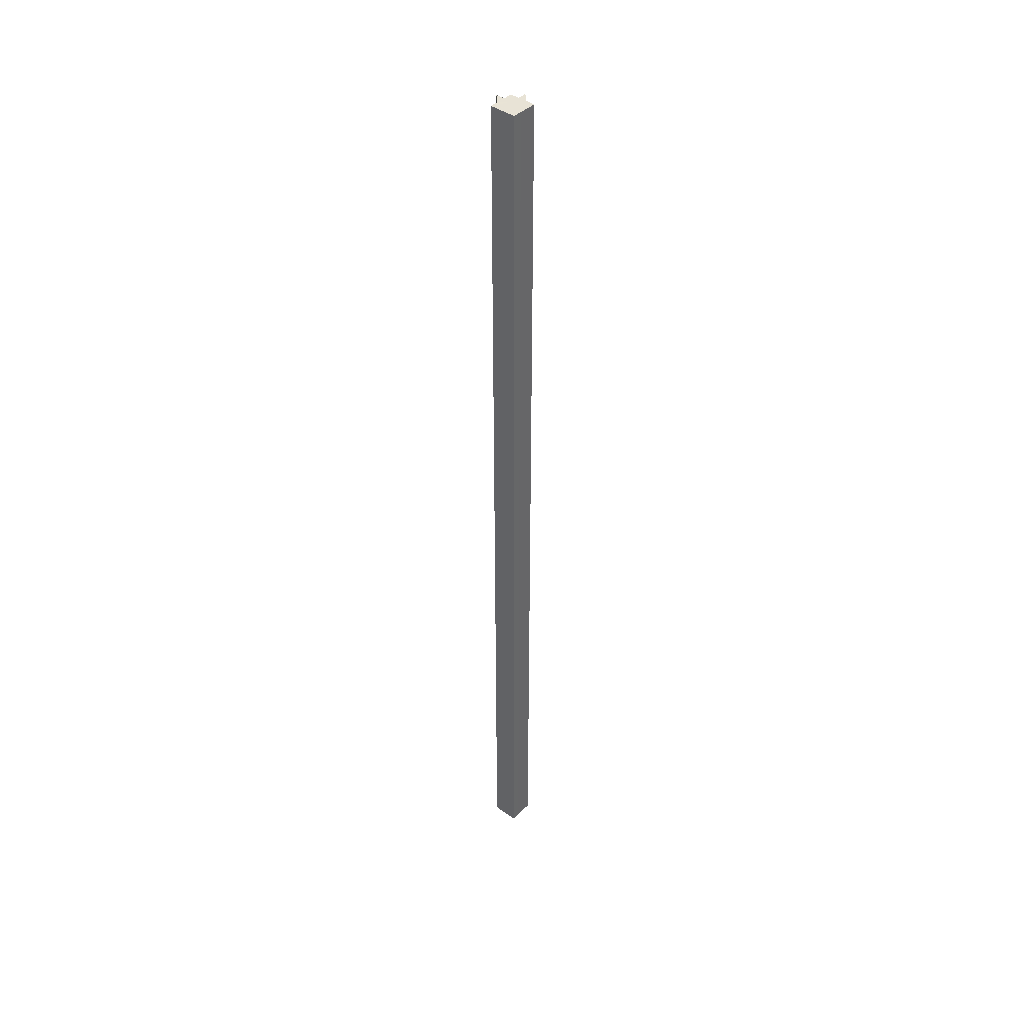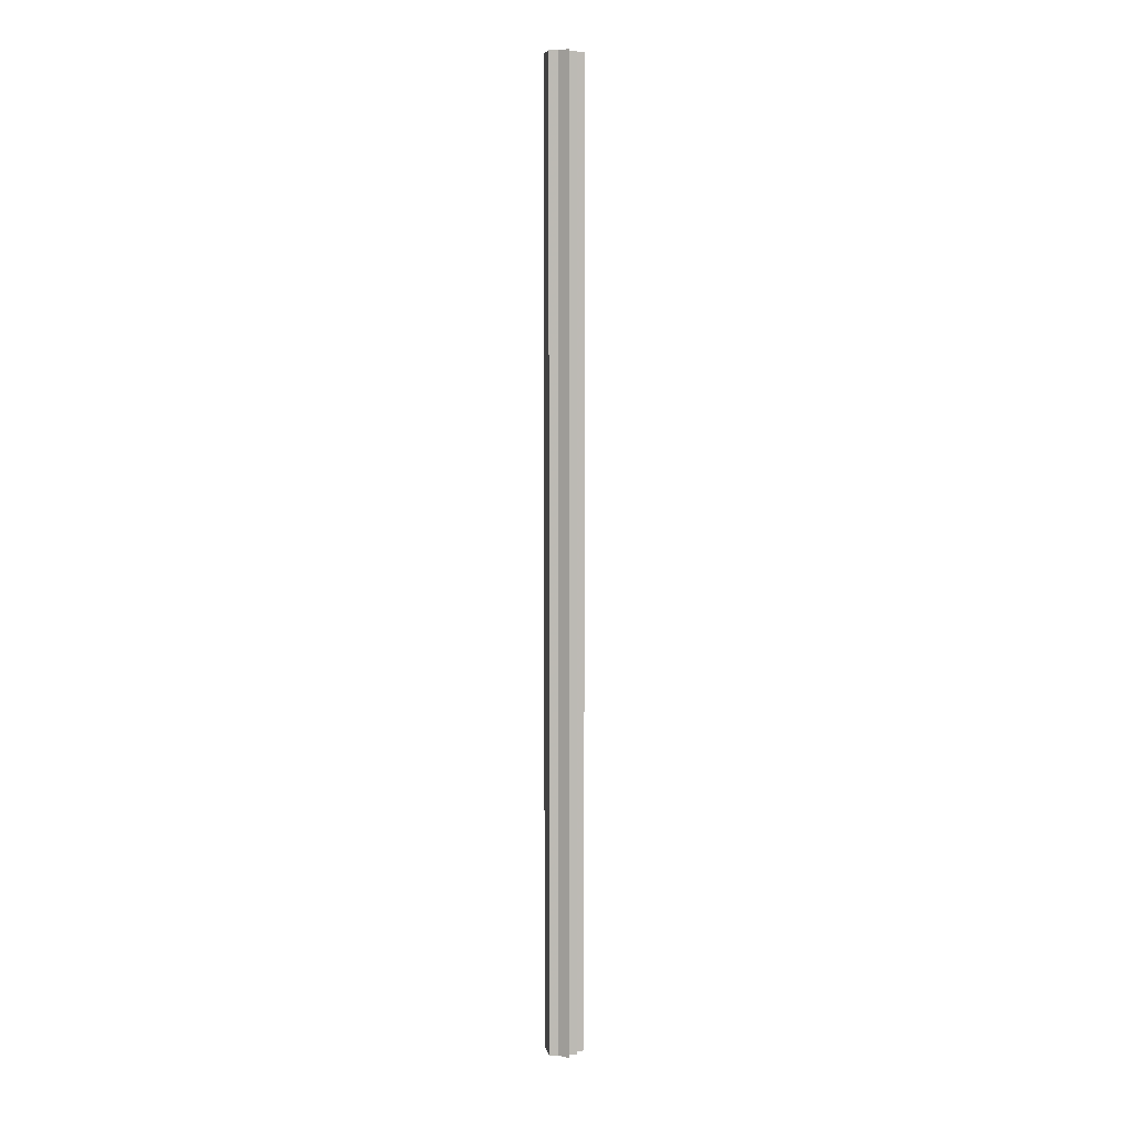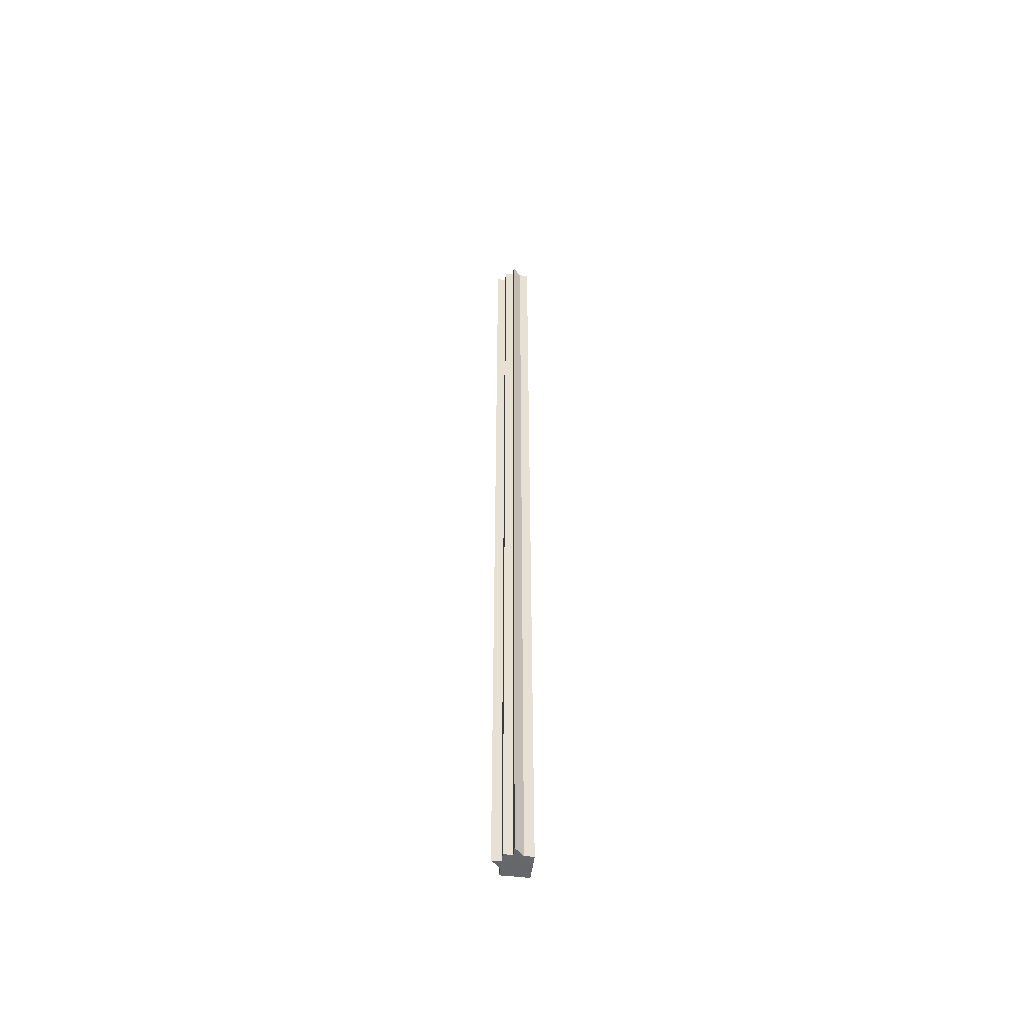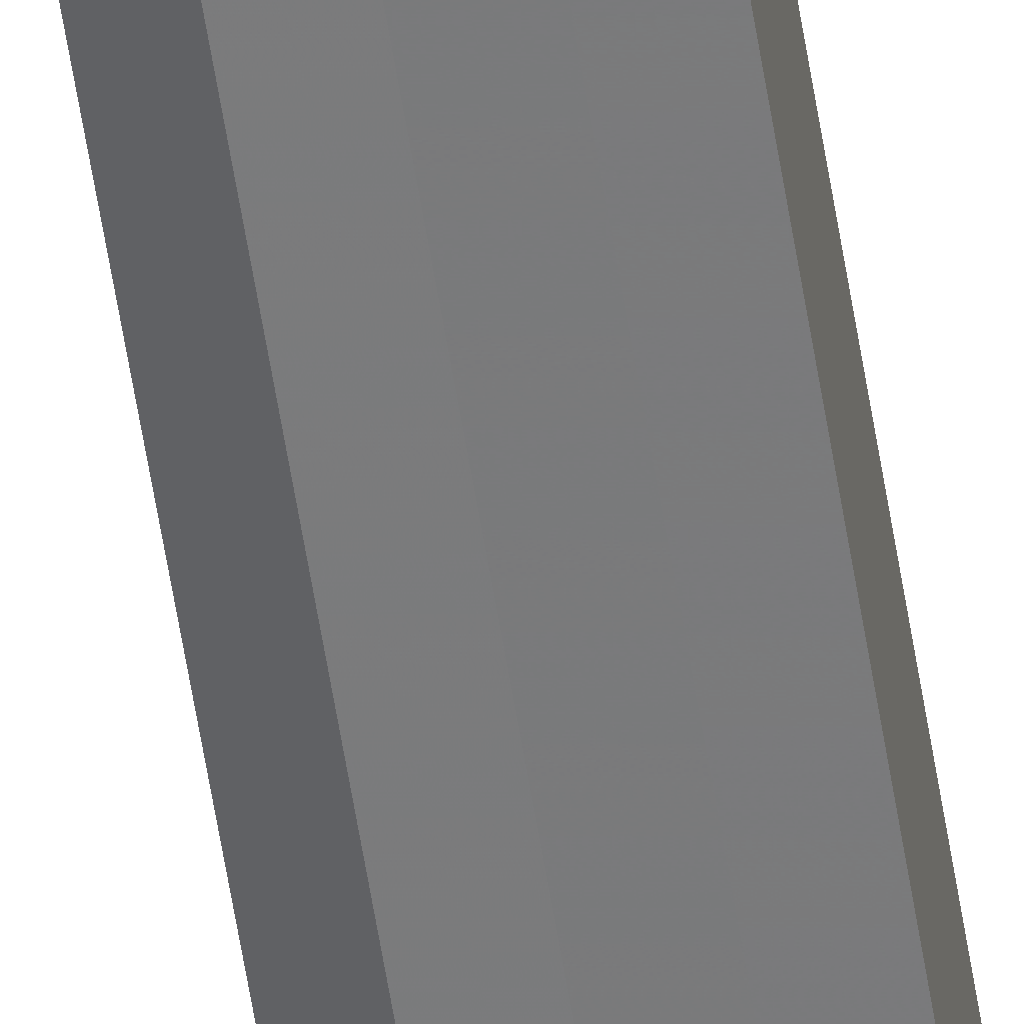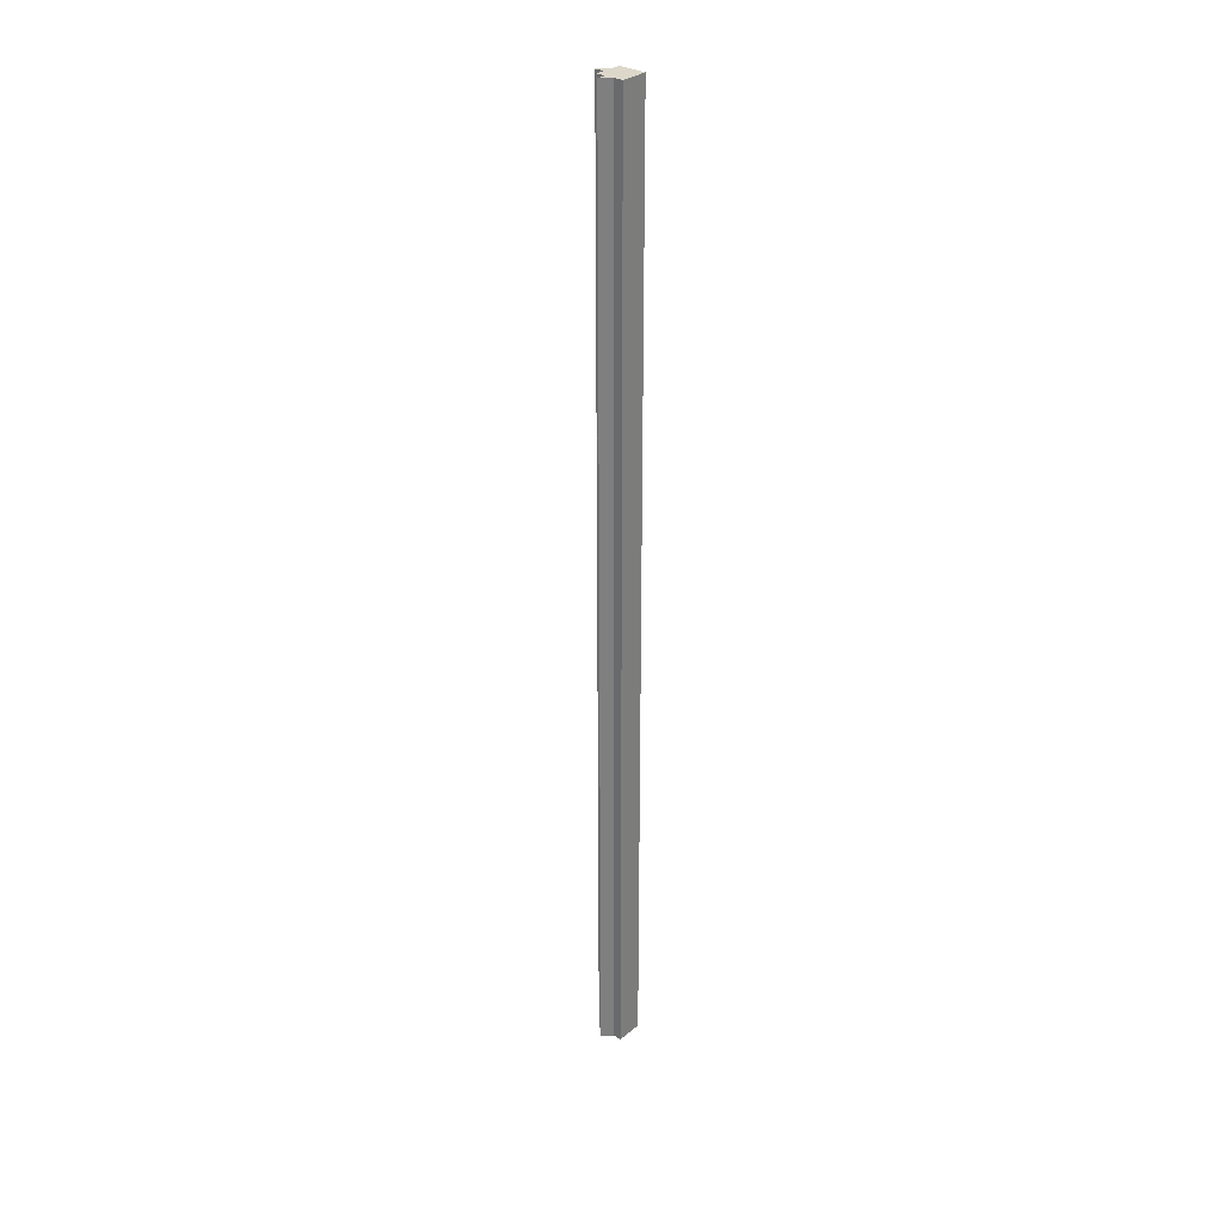
<metadata>
{"format":"obj","ext":"obj","renderer":"f3d","projection":"perspective","resolution":1024,"background":"white","views":[{"elev":41.6,"azim":40.7,"up":"+Z"},{"elev":6.3,"azim":169.5,"up":"+Z"},{"elev":-52.2,"azim":-97.1,"up":"+Z"},{"elev":-58.2,"azim":9.0,"up":"+Y"},{"elev":30.5,"azim":-49.9,"up":"+Z"}]}
</metadata>
<code>
o 5069
v 2175 1892 13.01
v 2175 1892 13.01
v 2175 1892 14.08
v 2175 1892 13.01
v 2175 1892 14.08
v 2175 1892 13.01
v 2175 1892 14.08
v 2175 1892 13.01
v 2175 1892 14.08
v 2175 1892 13.01
v 2175 1892 14.08
v 2175 1892 13.01
v 2175 1892 14.08
v 2175 1892 13.01
v 2175 1892 13.01
v 2175 1892 13.01
v 2175 1892 13.01
v 2175 1892 13.01
v 2175 1892 13.01
v 2175 1892 13.01
v 2175 1892 14.08
v 2175 1892 14.08
v 2175 1892 13.01
v 2175 1892 14.08
v 2175 1892 13.01
v 2175 1892 13.01
v 2175 1892 13.01
v 2175 1892 13.01
v 2175 1892 13.01
v 2175 1892 14.08
v 2175 1892 14.08
v 2175 1892 14.08
v 2175 1892 13.01
v 2175 1892 13.01
v 2175 1892 14.08
v 2175 1892 14.08
v 2175 1892 14.08
v 2175 1892 14.08
v 2175 1892 14.08
v 2175 1892 13.01
v 2175 1892 14.08
v 2175 1892 13.01
v 2175 1892 14.08
v 2175 1892 13.01
v 2175 1892 13.01
v 2175 1892 13.01
v 2175 1892 13.01
v 2175 1892 14.08
v 2175 1892 13.01
v 2175 1892 13.01
v 2175 1892 13.01
v 2175 1892 14.08
v 2175 1892 13.01
v 2175 1892 14.08
v 2175 1892 13.01
v 2175 1892 13.01
v 2175 1892 14.08
v 2175 1892 14.08
v 2175 1892 13.01
v 2175 1892 14.08
v 2175 1892 13.01
v 2175 1892 13.01
v 2175 1892 14.08
v 2175 1892 14.08
v 2175 1892 13.01
v 2175 1892 13.01
v 2175 1892 14.08
v 2175 1892 14.08
v 2175 1892 13.01
v 2175 1892 13.01
v 2175 1892 14.08
v 2175 1892 14.08
v 2175 1892 14.08
v 2175 1892 14.08
v 2175 1892 14.08
v 2175 1892 14.08
v 2175 1892 14.08
v 2175 1892 14.08
v 2175 1892 14.08
v 2175 1892 14.08
v 2175 1892 14.08
v 2175 1892 14.08
v 2175 1892 14.08
v 2175 1892 13.01
v 2175 1892 13.01
v 2175 1892 14.08
f 1 2 3
f 2 4 5
f 6 1 7
f 7 8 9
f 9 10 11
f 11 12 13
f 14 12 15
f 14 16 12
f 14 15 17
f 14 18 16
f 14 17 19
f 14 20 18
f 21 19 22
f 14 19 23
f 24 25 21
f 14 23 26
f 27 28 24
f 28 29 30
f 31 26 32
f 14 33 20
f 14 34 33
f 35 20 36
f 37 34 38
f 39 40 35
f 41 42 37
f 43 44 39
f 45 46 41
f 46 47 48
f 49 50 43
f 50 51 52
f 51 53 54
f 55 56 57
f 58 59 60
f 14 61 59
f 14 62 61
f 63 62 64
f 65 66 63
f 67 61 68
f 69 70 67
f 71 60 72
f 71 72 73
f 71 74 75
f 71 76 74
f 71 77 76
f 71 78 77
f 71 79 78
f 71 80 79
f 71 81 80
f 71 82 81
f 71 83 82
f 71 32 83
f 84 85 86

</code>
